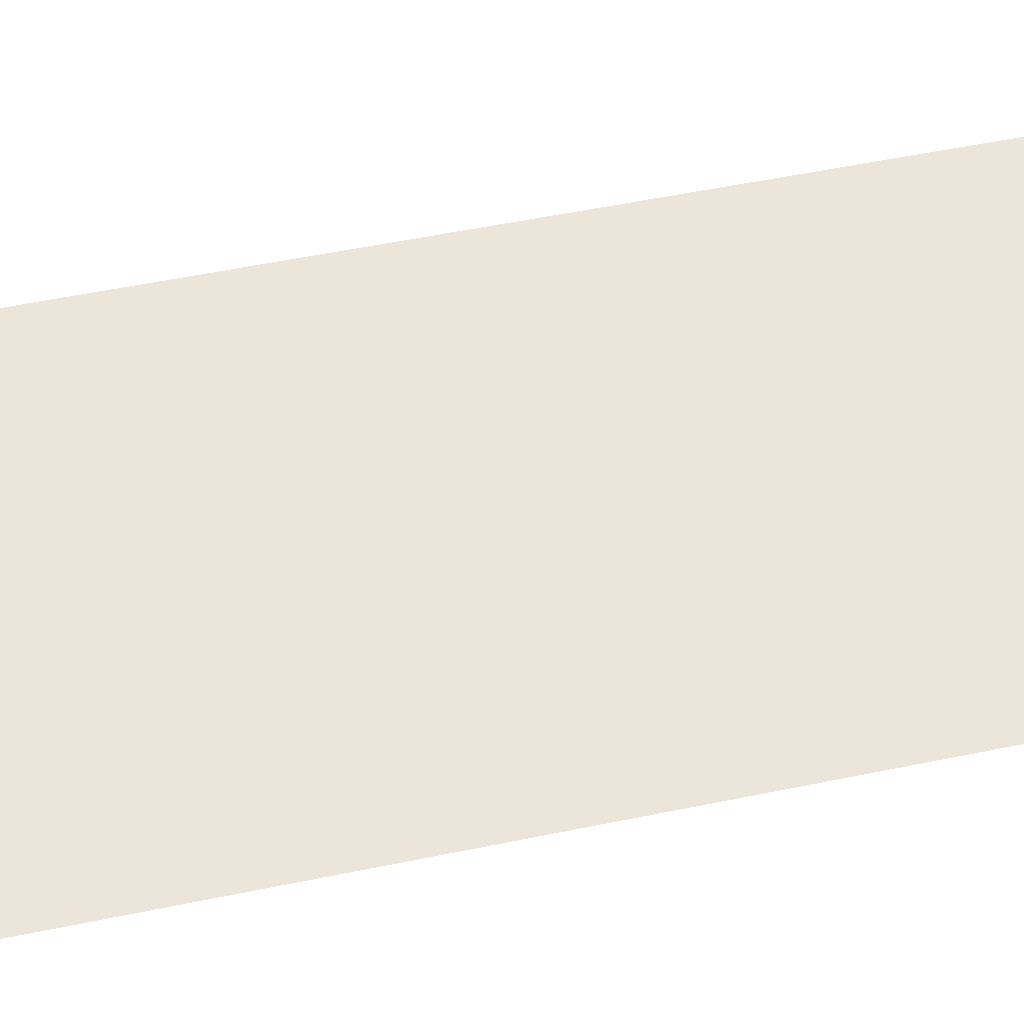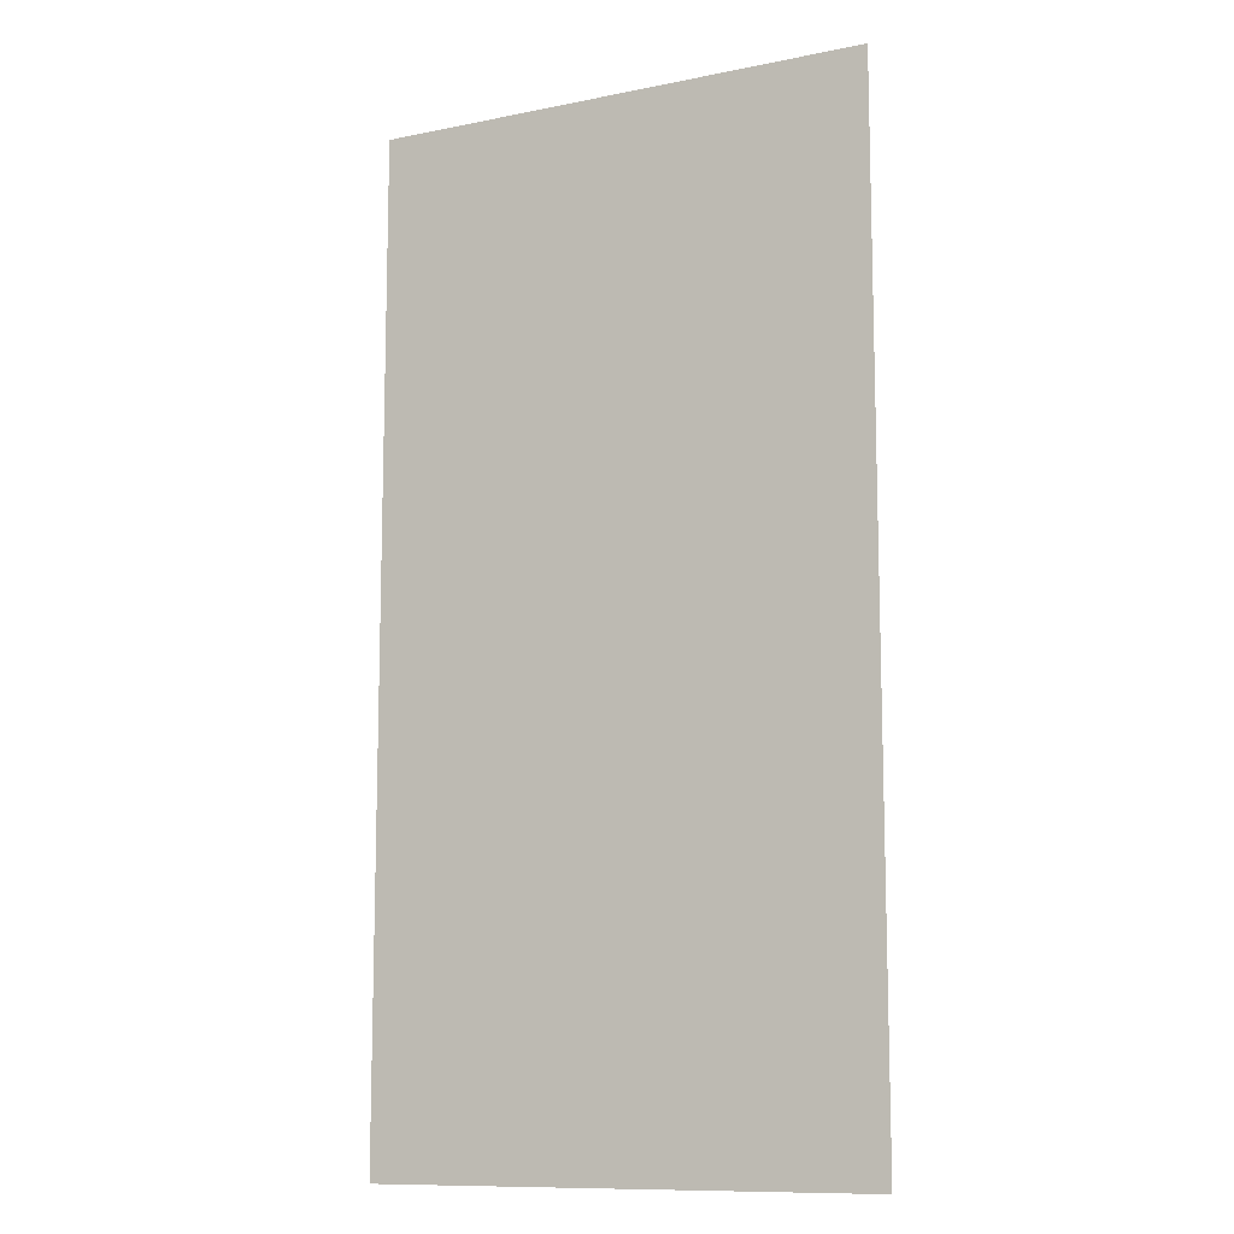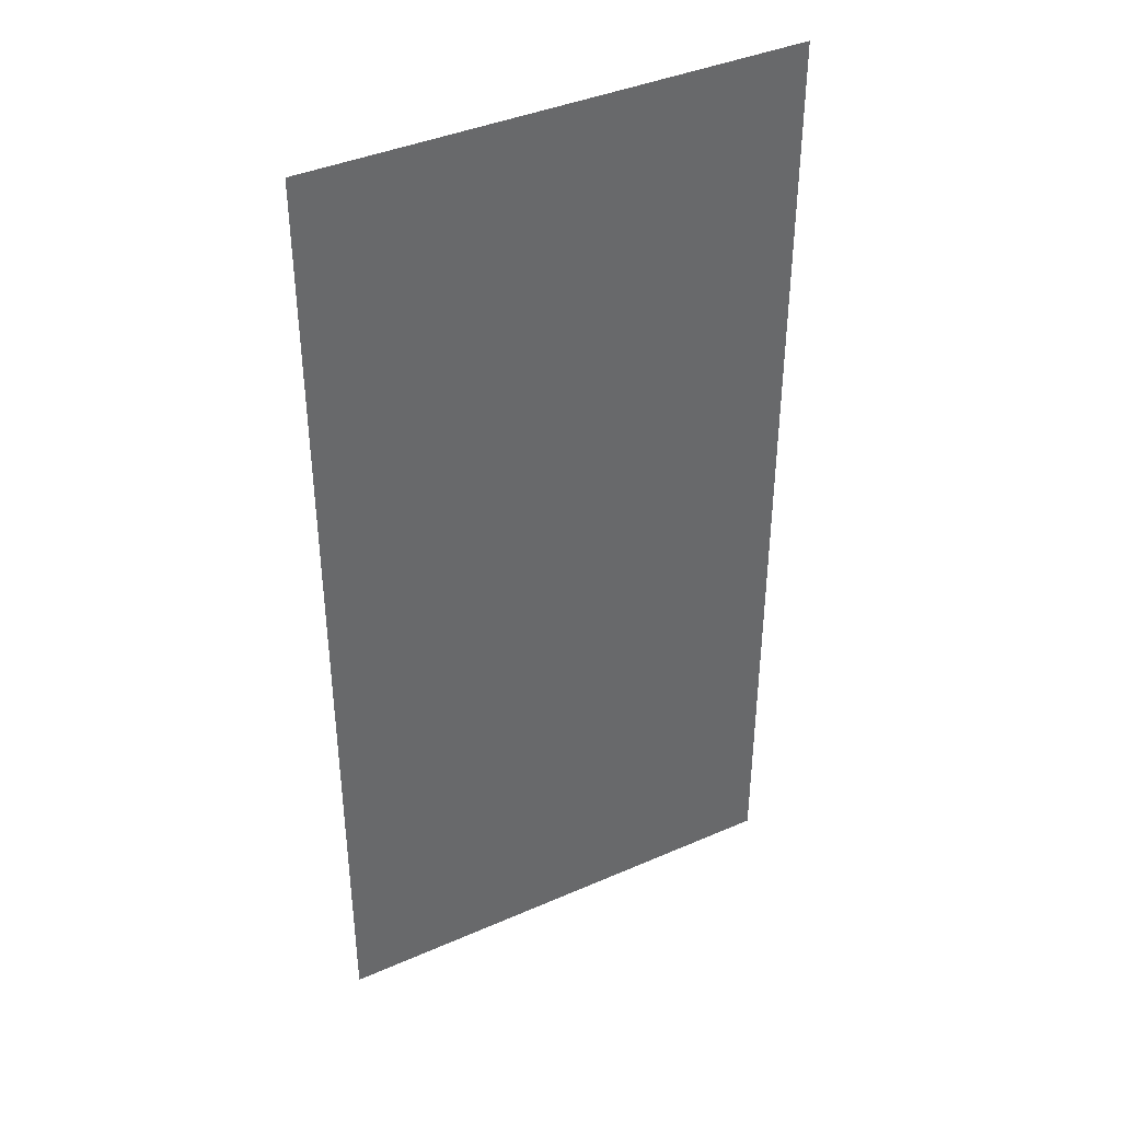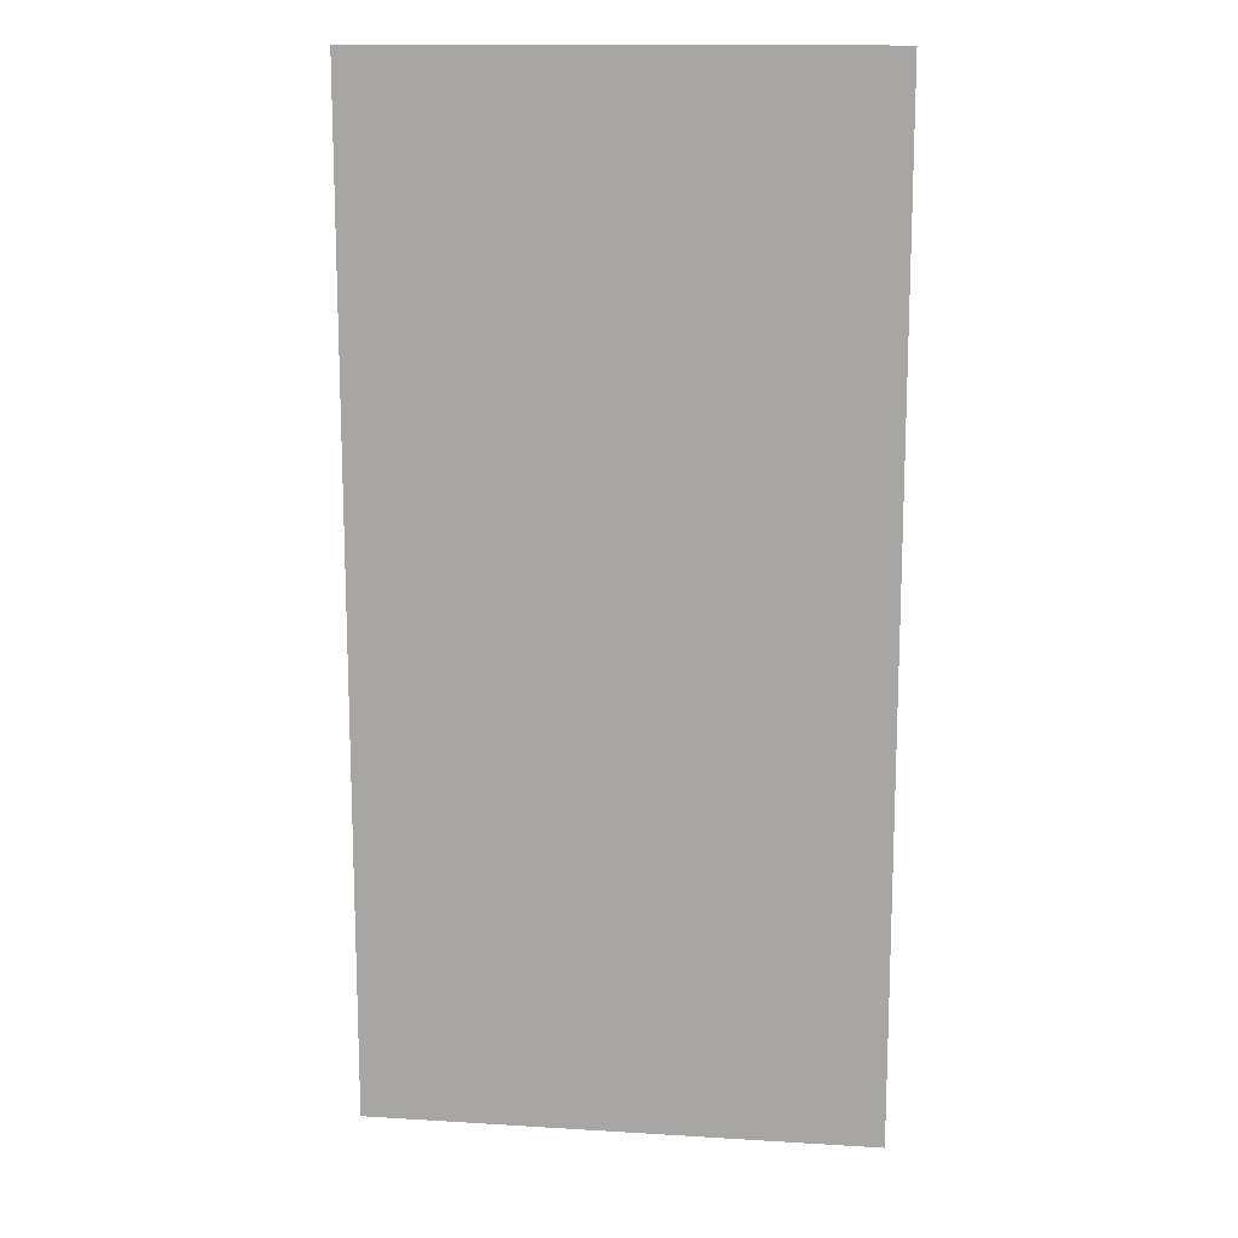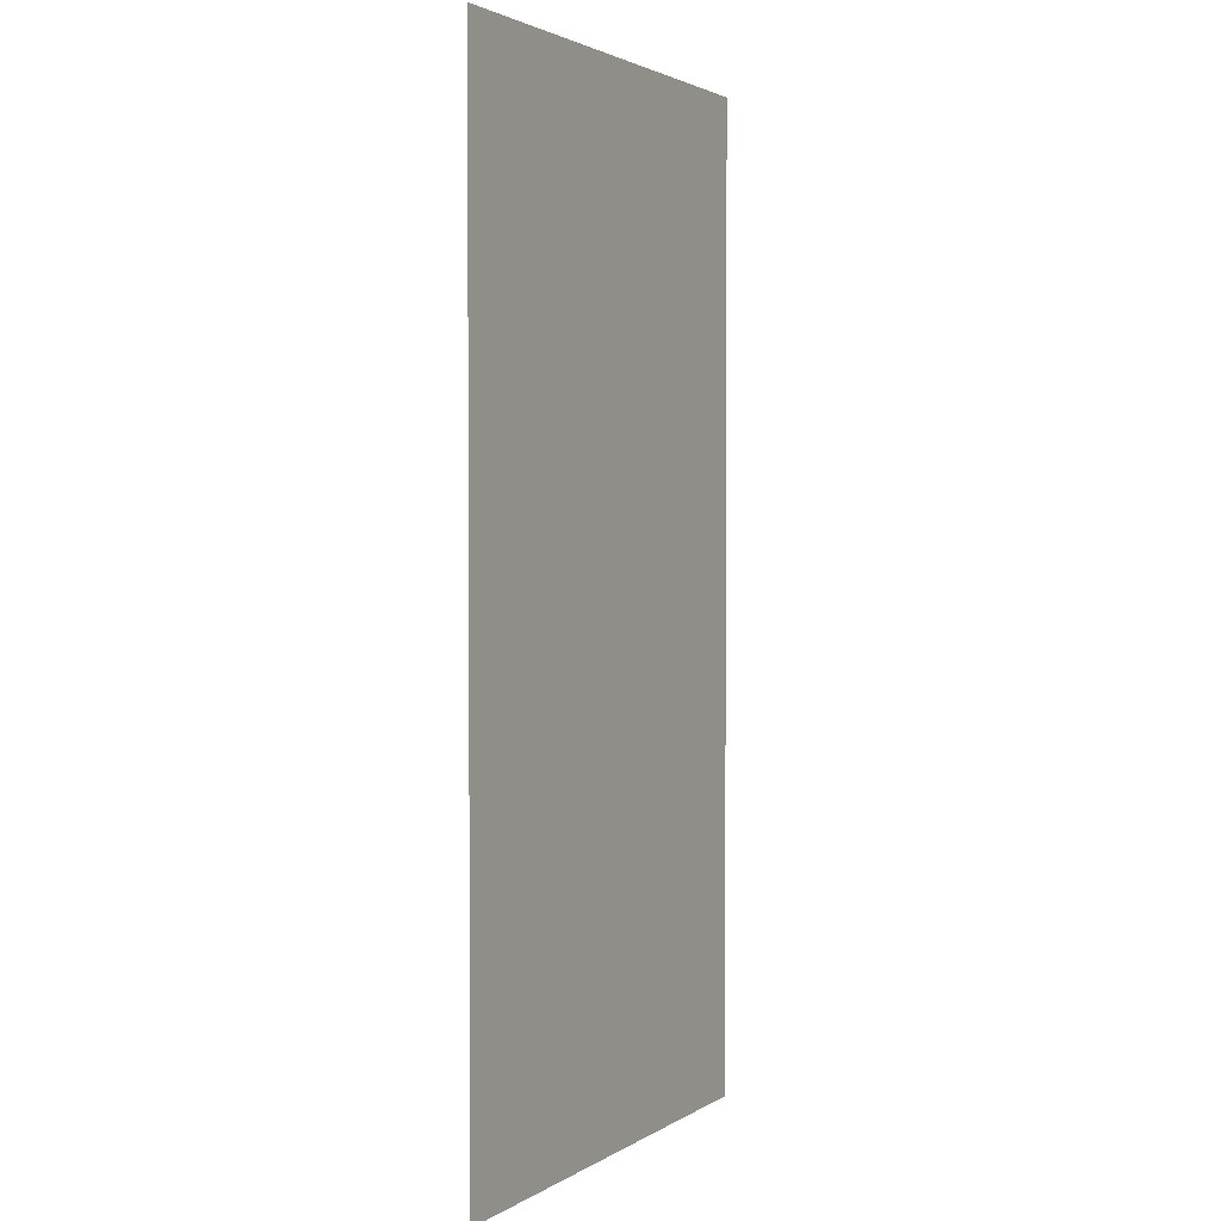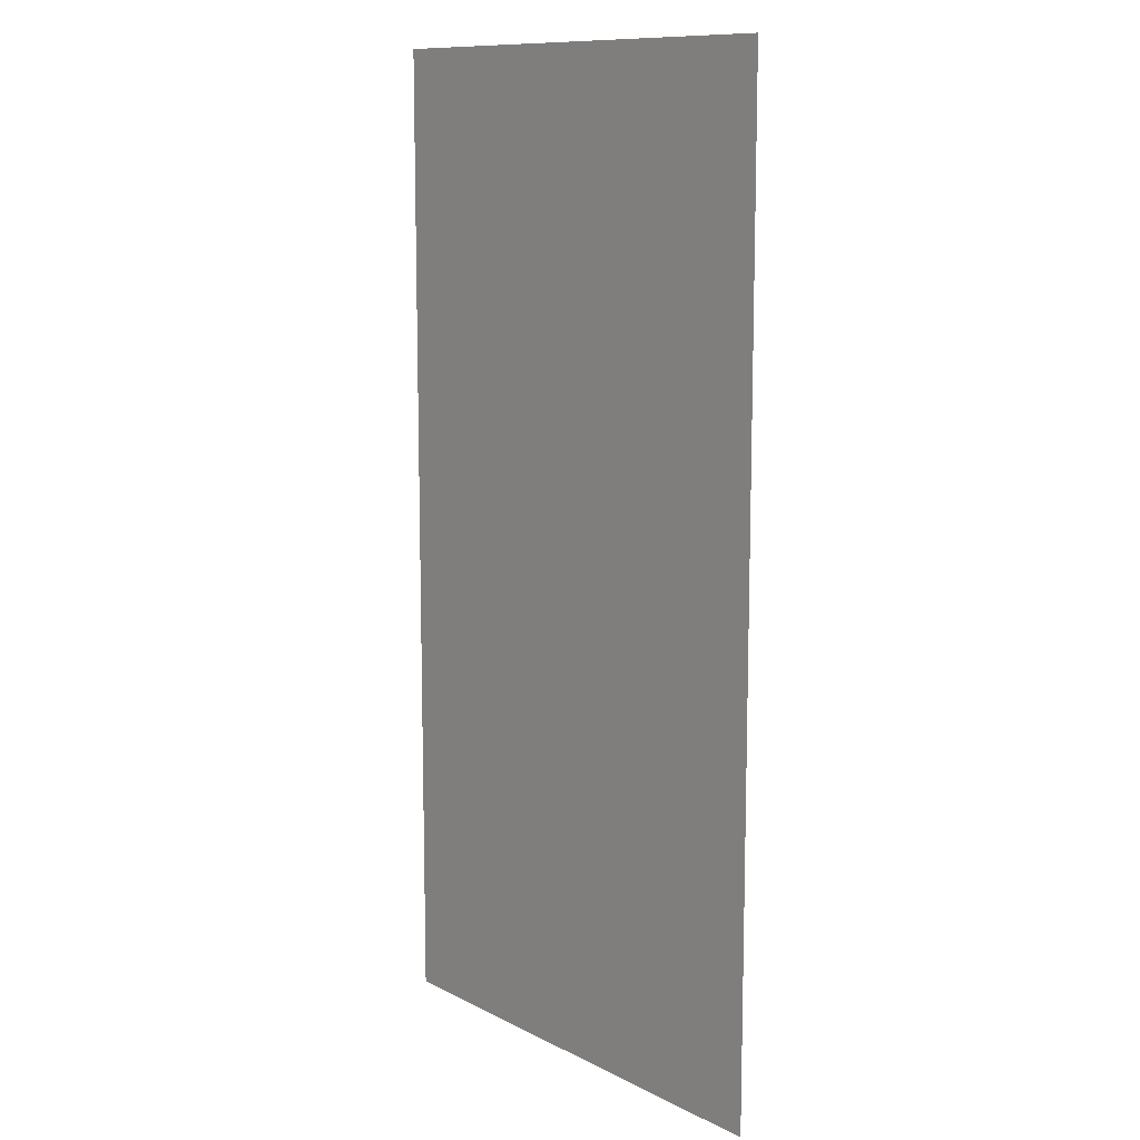
<metadata>
{"format":"obj","ext":"obj","renderer":"f3d","projection":"perspective","resolution":1024,"background":"white","views":[{"elev":57.0,"azim":-102.0,"up":"+Z"},{"elev":-11.1,"azim":-153.5,"up":"+Y"},{"elev":40.1,"azim":151.7,"up":"+Y"},{"elev":14.1,"azim":-172.3,"up":"+Y"},{"elev":2.4,"azim":-62.5,"up":"+Y"},{"elev":11.2,"azim":-129.4,"up":"+Y"}]}
</metadata>
<code>
v -128 -64 0
v -160 -64 0
v -160 -32 0
v -128 -32 0
v -128 -96 0
v -160 -96 0
v -160 -64 0
v -128 -64 0
g userRoom_mesh_0006
f 1 2 3 4
f 5 6 7 8

</code>
